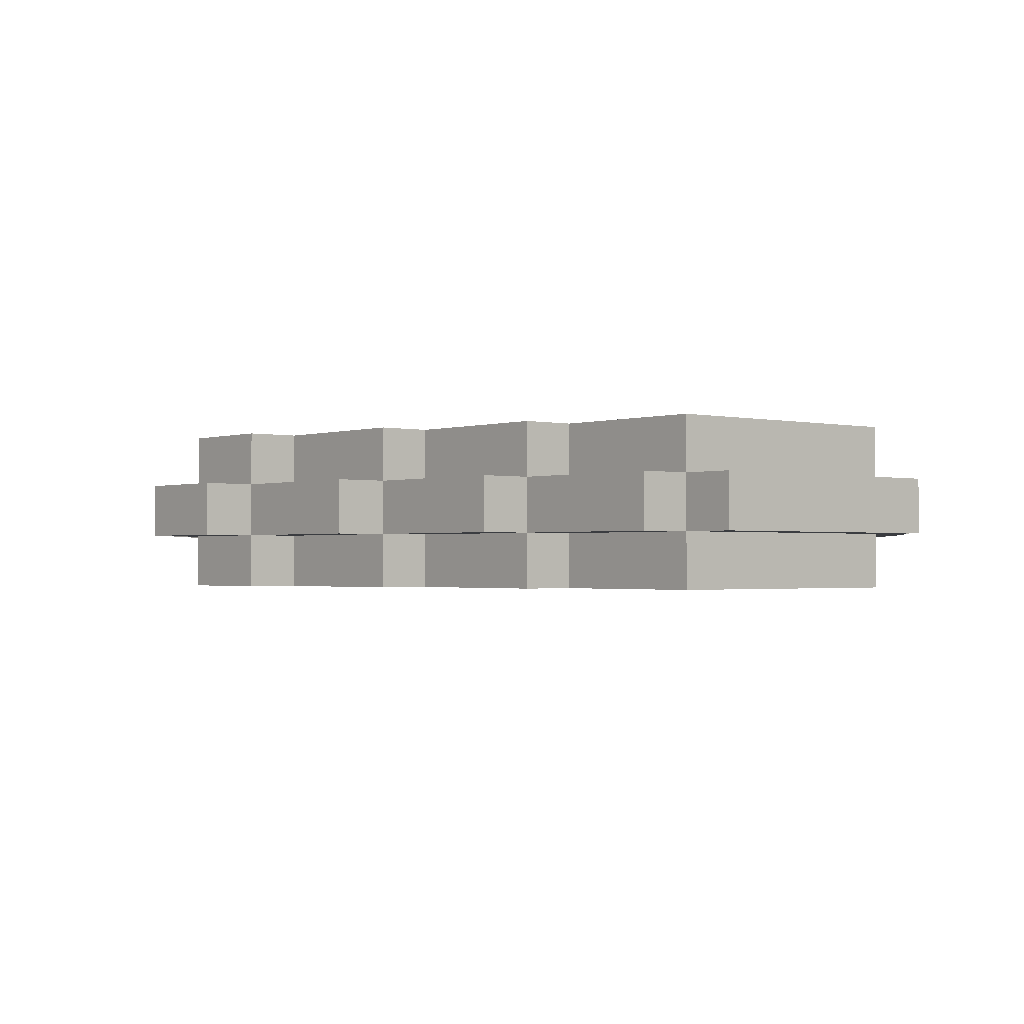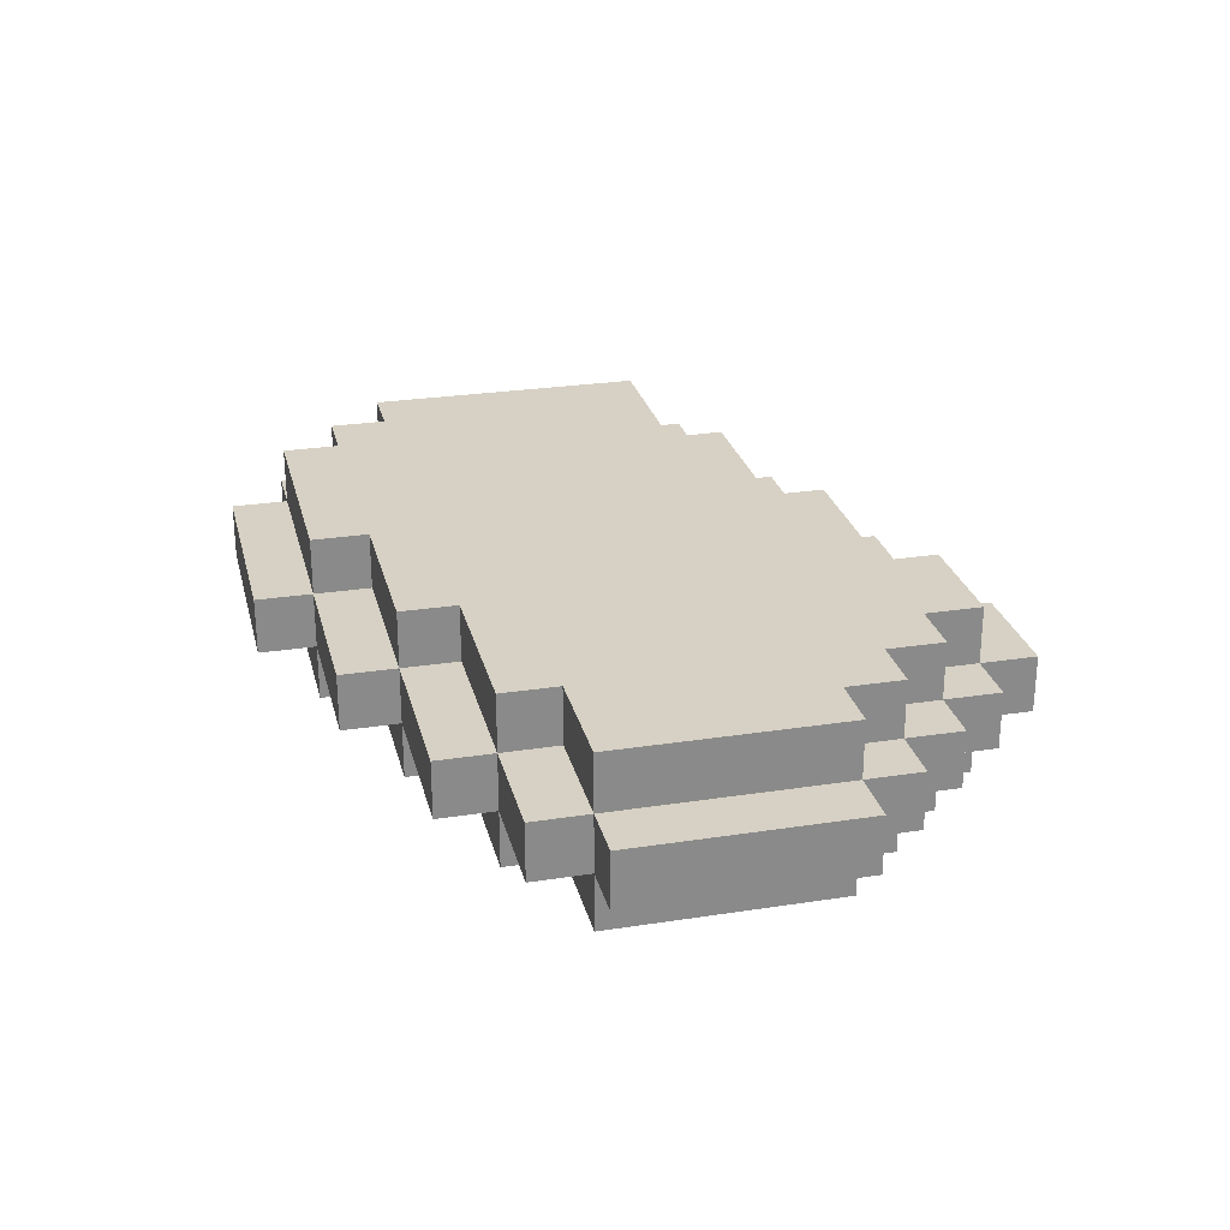
<metadata>
{"format":"obj","ext":"obj","renderer":"f3d","projection":"perspective","resolution":1024,"background":"white","views":[{"elev":-1.5,"azim":-130.0,"up":"+Z"},{"elev":26.6,"azim":76.4,"up":"+Z"}]}
</metadata>
<code>
o
v -0.8 0.5 0.1
v -0.8 0.5 0
v -0.8 1 0.1
v -0.8 1 0
v -0.7 0.4 0.1
v -0.7 0.4 0
v -0.7 0.5 0.2
v -0.7 0.5 0.1
v -0.7 0.5 0
v -0.7 0.5 -0.1
v -0.7 0.6 0.2
v -0.7 0.6 0.1
v -0.7 0.6 0
v -0.7 0.6 -0.1
v -0.7 0.9 0.2
v -0.7 0.9 0.1
v -0.7 0.9 0
v -0.7 0.9 -0.1
v -0.7 1 0.2
v -0.7 1 0.1
v -0.7 1 0
v -0.7 1 -0.1
v -0.7 1.1 0.1
v -0.7 1.1 0
v -0.6 0.3 0.1
v -0.6 0.3 0
v -0.6 0.4 0.2
v -0.6 0.4 0.1
v -0.6 0.4 0
v -0.6 0.4 -0.1
v -0.6 0.5 0.2
v -0.6 0.5 0.1
v -0.6 0.5 0
v -0.6 0.5 -0.1
v -0.5 0.2 0.1
v -0.5 0.2 0
v -0.5 0.3 0.2
v -0.5 0.3 0.1
v -0.5 0.3 0
v -0.5 0.3 -0.1
v -0.5 0.4 0.2
v -0.5 0.4 0.1
v -0.5 0.4 0
v -0.5 0.4 -0.1
v -0.4 1 0.2
v -0.4 1 0.1
v -0.4 1 0
v -0.4 1 -0.1
v -0.4 1.1 0.2
v -0.4 1.1 0.1
v -0.4 1.1 0
v -0.4 1.1 -0.1
v -0.4 1.2 0.1
v -0.4 1.2 0
v -0.1 1.1 0.2
v -0.1 1.1 0.1
v -0.1 1.1 0
v -0.1 1.1 -0.1
v -0.1 1.2 0.2
v -0.1 1.2 0.1
v -0.1 1.2 0
v -0.1 1.2 -0.1
v -0.1 1.3 0.1
v -0.1 1.3 0
v 0.2 1.2 0.2
v 0.2 1.2 0.1
v 0.2 1.2 0
v 0.2 1.2 -0.1
v 0.2 1.3 0.2
v 0.2 1.3 0.1
v 0.2 1.3 0
v 0.2 1.3 -0.1
v 0.2 1.4 0.1
v 0.2 1.4 0
v -0.1 0.2 0.1
v -0.1 0.2 0
v -0.1 0.3 0.2
v -0.1 0.3 0.1
v -0.1 0.3 0
v -0.1 0.3 -0.1
v -0.1 0.4 0.2
v -0.1 0.4 0.1
v -0.1 0.4 0
v -0.1 0.4 -0.1
v 0.2 0.3 0.1
v 0.2 0.3 0
v 0.2 0.4 0.2
v 0.2 0.4 0.1
v 0.2 0.4 0
v 0.2 0.4 -0.1
v 0.2 0.5 0.2
v 0.2 0.5 0.1
v 0.2 0.5 0
v 0.2 0.5 -0.1
v 0.4 1.2 0.2
v 0.4 1.2 0.1
v 0.4 1.2 0
v 0.4 1.2 -0.1
v 0.4 1.3 0.2
v 0.4 1.3 0.1
v 0.4 1.3 0
v 0.4 1.3 -0.1
v 0.4 1.4 0.1
v 0.4 1.4 0
v 0.5 0.4 0.1
v 0.5 0.4 0
v 0.5 0.5 0.2
v 0.5 0.5 0.1
v 0.5 0.5 0
v 0.5 0.5 -0.1
v 0.5 0.6 0.2
v 0.5 0.6 0.1
v 0.5 0.6 0
v 0.5 0.6 -0.1
v 0.5 1.1 0.2
v 0.5 1.1 0.1
v 0.5 1.1 0
v 0.5 1.1 -0.1
v 0.5 1.2 0.2
v 0.5 1.2 0.1
v 0.5 1.2 0
v 0.5 1.2 -0.1
v 0.5 1.3 0.1
v 0.5 1.3 0
v 0.6 1 0.2
v 0.6 1 0.1
v 0.6 1 0
v 0.6 1 -0.1
v 0.6 1.1 0.2
v 0.6 1.1 0.1
v 0.6 1.1 0
v 0.6 1.1 -0.1
v 0.6 1.2 0.1
v 0.6 1.2 0
v 0.7 0.5 0.1
v 0.7 0.5 0
v 0.7 0.6 0.2
v 0.7 0.6 0.1
v 0.7 0.6 0
v 0.7 0.6 -0.1
v 0.7 0.9 0.2
v 0.7 0.9 0.1
v 0.7 0.9 0
v 0.7 0.9 -0.1
v 0.7 1 0.2
v 0.7 1 0.1
v 0.7 1 0
v 0.7 1 -0.1
v 0.7 1.1 0.1
v 0.7 1.1 0
v 0.8 0.6 0.1
v 0.8 0.6 0
v 0.8 1 0.1
v 0.8 1 0
v -0.7 0.5 0.2
v -0.7 0.6 0.2
v -0.7 0.9 0.2
v -0.7 1 0.2
v -0.6 0.4 0.2
v -0.6 0.5 0.2
v -0.6 0.6 0.2
v -0.6 0.8 0.2
v -0.6 0.9 0.2
v -0.6 1 0.2
v -0.5 0.3 0.2
v -0.5 0.4 0.2
v -0.5 0.5 0.2
v -0.5 0.7 0.2
v -0.5 0.8 0.2
v -0.5 0.9 0.2
v -0.4 0.3 0.2
v -0.4 0.4 0.2
v -0.4 0.6 0.2
v -0.4 0.7 0.2
v -0.4 0.8 0.2
v -0.4 1 0.2
v -0.4 1.1 0.2
v -0.3 0.3 0.2
v -0.3 0.4 0.2
v -0.3 0.6 0.2
v -0.3 1 0.2
v -0.3 1.1 0.2
v -0.2 0.4 0.2
v -0.2 0.6 0.2
v -0.2 0.7 0.2
v -0.2 0.8 0.2
v -0.1 0.3 0.2
v -0.1 0.4 0.2
v -0.1 0.6 0.2
v -0.1 0.7 0.2
v -0.1 1.1 0.2
v -0.1 1.2 0.2
v 0 0.4 0.2
v 0 0.5 0.2
v 0 0.6 0.2
v 0 0.7 0.2
v 0.1 0.7 0.2
v 0.1 0.8 0.2
v 0.1 0.9 0.2
v 0.2 0.4 0.2
v 0.2 0.5 0.2
v 0.2 0.6 0.2
v 0.2 0.7 0.2
v 0.2 0.8 0.2
v 0.2 1.2 0.2
v 0.2 1.3 0.2
v 0.3 0.5 0.2
v 0.3 0.6 0.2
v 0.3 0.7 0.2
v 0.3 0.8 0.2
v 0.4 0.6 0.2
v 0.4 0.7 0.2
v 0.4 0.8 0.2
v 0.4 0.9 0.2
v 0.4 1 0.2
v 0.4 1.2 0.2
v 0.4 1.3 0.2
v 0.5 0.5 0.2
v 0.5 0.6 0.2
v 0.5 0.7 0.2
v 0.5 0.8 0.2
v 0.5 0.9 0.2
v 0.5 1.1 0.2
v 0.5 1.2 0.2
v 0.6 0.7 0.2
v 0.6 0.9 0.2
v 0.6 1 0.2
v 0.6 1.1 0.2
v 0.7 0.6 0.2
v 0.7 0.9 0.2
v 0.7 1 0.2
v -0.8 0.5 0.1
v -0.8 1 0.1
v -0.7 0.4 0.1
v -0.7 0.5 0.1
v -0.7 0.6 0.1
v -0.7 0.9 0.1
v -0.7 1 0.1
v -0.7 1.1 0.1
v -0.6 0.3 0.1
v -0.6 0.4 0.1
v -0.6 0.5 0.1
v -0.6 1 0.1
v -0.5 0.2 0.1
v -0.5 0.3 0.1
v -0.5 0.4 0.1
v -0.4 0.3 0.1
v -0.4 1 0.1
v -0.4 1.1 0.1
v -0.4 1.2 0.1
v -0.3 0.2 0.1
v -0.3 0.3 0.1
v -0.3 1.1 0.1
v -0.1 0.2 0.1
v -0.1 0.3 0.1
v -0.1 0.4 0.1
v -0.1 1.1 0.1
v -0.1 1.2 0.1
v -0.1 1.3 0.1
v 0 0.4 0.1
v 0.2 0.3 0.1
v 0.2 0.4 0.1
v 0.2 0.5 0.1
v 0.2 1.2 0.1
v 0.2 1.3 0.1
v 0.2 1.4 0.1
v 0.3 0.5 0.1
v 0.4 1.2 0.1
v 0.4 1.3 0.1
v 0.4 1.4 0.1
v 0.5 0.4 0.1
v 0.5 0.5 0.1
v 0.5 0.6 0.1
v 0.5 1.1 0.1
v 0.5 1.2 0.1
v 0.5 1.3 0.1
v 0.6 1 0.1
v 0.6 1.1 0.1
v 0.6 1.2 0.1
v 0.7 0.5 0.1
v 0.7 0.6 0.1
v 0.7 0.9 0.1
v 0.7 1 0.1
v 0.7 1.1 0.1
v 0.8 0.6 0.1
v 0.8 1 0.1
v -0.8 0.5 0
v -0.8 1 0
v -0.7 0.4 0
v -0.7 0.5 0
v -0.7 0.6 0
v -0.7 0.9 0
v -0.7 1 0
v -0.7 1.1 0
v -0.6 0.3 0
v -0.6 0.4 0
v -0.6 0.5 0
v -0.6 1 0
v -0.5 0.2 0
v -0.5 0.3 0
v -0.5 0.4 0
v -0.4 0.3 0
v -0.4 1 0
v -0.4 1.1 0
v -0.4 1.2 0
v -0.3 0.2 0
v -0.3 0.3 0
v -0.3 1.1 0
v -0.1 0.2 0
v -0.1 0.3 0
v -0.1 0.4 0
v -0.1 1.1 0
v -0.1 1.2 0
v -0.1 1.3 0
v 0 0.4 0
v 0.2 0.3 0
v 0.2 0.4 0
v 0.2 0.5 0
v 0.2 1.2 0
v 0.2 1.3 0
v 0.2 1.4 0
v 0.3 0.5 0
v 0.4 1.2 0
v 0.4 1.3 0
v 0.4 1.4 0
v 0.5 0.4 0
v 0.5 0.5 0
v 0.5 0.6 0
v 0.5 1.1 0
v 0.5 1.2 0
v 0.5 1.3 0
v 0.6 1 0
v 0.6 1.1 0
v 0.6 1.2 0
v 0.7 0.5 0
v 0.7 0.6 0
v 0.7 0.9 0
v 0.7 1 0
v 0.7 1.1 0
v 0.8 0.6 0
v 0.8 1 0
v -0.7 0.5 -0.1
v -0.7 0.6 -0.1
v -0.7 0.9 -0.1
v -0.7 1 -0.1
v -0.6 0.4 -0.1
v -0.6 0.5 -0.1
v -0.6 0.6 -0.1
v -0.6 0.8 -0.1
v -0.6 0.9 -0.1
v -0.6 1 -0.1
v -0.5 0.3 -0.1
v -0.5 0.4 -0.1
v -0.5 0.5 -0.1
v -0.5 0.7 -0.1
v -0.5 0.8 -0.1
v -0.5 0.9 -0.1
v -0.4 0.3 -0.1
v -0.4 0.4 -0.1
v -0.4 0.6 -0.1
v -0.4 0.7 -0.1
v -0.4 0.8 -0.1
v -0.4 1 -0.1
v -0.4 1.1 -0.1
v -0.3 0.3 -0.1
v -0.3 0.4 -0.1
v -0.3 0.6 -0.1
v -0.3 1 -0.1
v -0.3 1.1 -0.1
v -0.2 0.4 -0.1
v -0.2 0.6 -0.1
v -0.2 0.7 -0.1
v -0.2 0.8 -0.1
v -0.1 0.3 -0.1
v -0.1 0.4 -0.1
v -0.1 0.6 -0.1
v -0.1 0.7 -0.1
v -0.1 1.1 -0.1
v -0.1 1.2 -0.1
v 0 0.4 -0.1
v 0 0.5 -0.1
v 0 0.6 -0.1
v 0 0.7 -0.1
v 0.1 0.7 -0.1
v 0.1 0.8 -0.1
v 0.1 0.9 -0.1
v 0.2 0.4 -0.1
v 0.2 0.5 -0.1
v 0.2 0.6 -0.1
v 0.2 0.7 -0.1
v 0.2 0.8 -0.1
v 0.2 1.2 -0.1
v 0.2 1.3 -0.1
v 0.3 0.5 -0.1
v 0.3 0.6 -0.1
v 0.3 0.7 -0.1
v 0.3 0.8 -0.1
v 0.4 0.6 -0.1
v 0.4 0.7 -0.1
v 0.4 0.8 -0.1
v 0.4 0.9 -0.1
v 0.4 1 -0.1
v 0.4 1.2 -0.1
v 0.4 1.3 -0.1
v 0.5 0.5 -0.1
v 0.5 0.6 -0.1
v 0.5 0.7 -0.1
v 0.5 0.8 -0.1
v 0.5 0.9 -0.1
v 0.5 1.1 -0.1
v 0.5 1.2 -0.1
v 0.6 0.7 -0.1
v 0.6 0.9 -0.1
v 0.6 1 -0.1
v 0.6 1.1 -0.1
v 0.7 0.6 -0.1
v 0.7 0.9 -0.1
v 0.7 1 -0.1
v -0.5 0.2 0.1
v -0.3 0.2 0.1
v -0.1 0.2 0.1
v -0.5 0.2 0
v -0.3 0.2 0
v -0.1 0.2 0
v -0.5 0.3 0.2
v -0.4 0.3 0.2
v -0.3 0.3 0.2
v -0.1 0.3 0.2
v -0.6 0.3 0.1
v -0.5 0.3 0.1
v -0.4 0.3 0.1
v -0.3 0.3 0.1
v -0.1 0.3 0.1
v 0.2 0.3 0.1
v -0.6 0.3 0
v -0.5 0.3 0
v -0.4 0.3 0
v -0.3 0.3 0
v -0.1 0.3 0
v 0.2 0.3 0
v -0.5 0.3 -0.1
v -0.4 0.3 -0.1
v -0.3 0.3 -0.1
v -0.1 0.3 -0.1
v -0.6 0.4 0.2
v -0.5 0.4 0.2
v -0.1 0.4 0.2
v 0 0.4 0.2
v 0.2 0.4 0.2
v -0.7 0.4 0.1
v -0.6 0.4 0.1
v -0.5 0.4 0.1
v -0.1 0.4 0.1
v 0 0.4 0.1
v 0.2 0.4 0.1
v 0.5 0.4 0.1
v -0.7 0.4 0
v -0.6 0.4 0
v -0.5 0.4 0
v -0.1 0.4 0
v 0 0.4 0
v 0.2 0.4 0
v 0.5 0.4 0
v -0.6 0.4 -0.1
v -0.5 0.4 -0.1
v -0.1 0.4 -0.1
v 0 0.4 -0.1
v 0.2 0.4 -0.1
v -0.7 0.5 0.2
v -0.6 0.5 0.2
v 0.2 0.5 0.2
v 0.3 0.5 0.2
v 0.5 0.5 0.2
v -0.8 0.5 0.1
v -0.7 0.5 0.1
v -0.6 0.5 0.1
v 0.2 0.5 0.1
v 0.3 0.5 0.1
v 0.5 0.5 0.1
v 0.7 0.5 0.1
v -0.8 0.5 0
v -0.7 0.5 0
v -0.6 0.5 0
v 0.2 0.5 0
v 0.3 0.5 0
v 0.5 0.5 0
v 0.7 0.5 0
v -0.7 0.5 -0.1
v -0.6 0.5 -0.1
v 0.2 0.5 -0.1
v 0.3 0.5 -0.1
v 0.5 0.5 -0.1
v 0.5 0.6 0.2
v 0.7 0.6 0.2
v 0.5 0.6 0.1
v 0.7 0.6 0.1
v 0.8 0.6 0.1
v 0.5 0.6 0
v 0.7 0.6 0
v 0.8 0.6 0
v 0.5 0.6 -0.1
v 0.7 0.6 -0.1
v -0.7 1 0.2
v -0.6 1 0.2
v -0.4 1 0.2
v 0.6 1 0.2
v 0.7 1 0.2
v -0.8 1 0.1
v -0.7 1 0.1
v -0.6 1 0.1
v -0.4 1 0.1
v 0.6 1 0.1
v 0.7 1 0.1
v 0.8 1 0.1
v -0.8 1 0
v -0.7 1 0
v -0.6 1 0
v -0.4 1 0
v 0.6 1 0
v 0.7 1 0
v 0.8 1 0
v -0.7 1 -0.1
v -0.6 1 -0.1
v -0.4 1 -0.1
v 0.6 1 -0.1
v 0.7 1 -0.1
v -0.4 1.1 0.2
v -0.3 1.1 0.2
v -0.1 1.1 0.2
v 0.5 1.1 0.2
v 0.6 1.1 0.2
v -0.7 1.1 0.1
v -0.4 1.1 0.1
v -0.3 1.1 0.1
v -0.1 1.1 0.1
v 0.5 1.1 0.1
v 0.6 1.1 0.1
v 0.7 1.1 0.1
v -0.7 1.1 0
v -0.4 1.1 0
v -0.3 1.1 0
v -0.1 1.1 0
v 0.5 1.1 0
v 0.6 1.1 0
v 0.7 1.1 0
v -0.4 1.1 -0.1
v -0.3 1.1 -0.1
v -0.1 1.1 -0.1
v 0.5 1.1 -0.1
v 0.6 1.1 -0.1
v -0.1 1.2 0.2
v 0.2 1.2 0.2
v 0.4 1.2 0.2
v 0.5 1.2 0.2
v -0.4 1.2 0.1
v -0.1 1.2 0.1
v 0.2 1.2 0.1
v 0.4 1.2 0.1
v 0.5 1.2 0.1
v 0.6 1.2 0.1
v -0.4 1.2 0
v -0.1 1.2 0
v 0.2 1.2 0
v 0.4 1.2 0
v 0.5 1.2 0
v 0.6 1.2 0
v -0.1 1.2 -0.1
v 0.2 1.2 -0.1
v 0.4 1.2 -0.1
v 0.5 1.2 -0.1
v 0.2 1.3 0.2
v 0.4 1.3 0.2
v -0.1 1.3 0.1
v 0.2 1.3 0.1
v 0.4 1.3 0.1
v 0.5 1.3 0.1
v -0.1 1.3 0
v 0.2 1.3 0
v 0.4 1.3 0
v 0.5 1.3 0
v 0.2 1.3 -0.1
v 0.4 1.3 -0.1
v 0.2 1.4 0.1
v 0.4 1.4 0.1
v 0.2 1.4 0
v 0.4 1.4 0
f 3 2 1
f 4 2 3
f 8 6 5
f 9 6 8
f 11 8 7
f 12 8 11
f 13 10 9
f 14 10 13
f 15 12 11
f 16 12 15
f 17 14 13
f 18 14 17
f 19 16 15
f 20 16 19
f 21 18 17
f 22 18 21
f 23 21 20
f 24 21 23
f 28 26 25
f 29 26 28
f 31 28 27
f 32 28 31
f 33 30 29
f 34 30 33
f 38 36 35
f 39 36 38
f 41 38 37
f 42 38 41
f 43 40 39
f 44 40 43
f 49 46 45
f 50 46 49
f 51 48 47
f 52 48 51
f 53 51 50
f 54 51 53
f 59 56 55
f 60 56 59
f 61 58 57
f 62 58 61
f 63 61 60
f 64 61 63
f 69 66 65
f 70 66 69
f 71 68 67
f 72 68 71
f 73 71 70
f 74 71 73
f 75 76 78
f 78 76 79
f 77 78 81
f 81 78 82
f 79 80 83
f 83 80 84
f 85 86 88
f 88 86 89
f 87 88 91
f 91 88 92
f 89 90 93
f 93 90 94
f 95 96 99
f 99 96 100
f 97 98 101
f 101 98 102
f 100 101 103
f 103 101 104
f 105 106 108
f 108 106 109
f 107 108 111
f 111 108 112
f 109 110 113
f 113 110 114
f 115 116 119
f 119 116 120
f 117 118 121
f 121 118 122
f 120 121 123
f 123 121 124
f 125 126 129
f 129 126 130
f 127 128 131
f 131 128 132
f 130 131 133
f 133 131 134
f 135 136 138
f 138 136 139
f 137 138 141
f 141 138 142
f 139 140 143
f 143 140 144
f 141 142 145
f 145 142 146
f 143 144 147
f 147 144 148
f 146 147 149
f 149 147 150
f 151 152 153
f 153 152 154
f 160 156 155
f 161 157 156
f 161 156 160
f 162 157 161
f 163 158 157
f 163 157 162
f 164 158 163
f 166 160 159
f 167 162 161
f 167 161 160
f 167 160 166
f 168 162 167
f 169 163 162
f 169 162 168
f 170 164 163
f 170 163 169
f 171 166 165
f 172 168 167
f 172 166 171
f 172 167 166
f 173 168 172
f 174 169 168
f 174 168 173
f 175 170 169
f 175 169 174
f 176 164 170
f 176 170 175
f 178 172 171
f 179 173 172
f 179 172 178
f 180 174 173
f 180 173 179
f 181 175 174
f 181 176 175
f 181 177 176
f 182 177 181
f 183 180 179
f 183 179 178
f 184 174 180
f 184 180 183
f 185 182 181
f 185 174 184
f 185 181 174
f 186 182 185
f 187 183 178
f 188 184 183
f 188 183 187
f 189 185 184
f 189 184 188
f 190 186 185
f 190 185 189
f 191 182 186
f 193 189 188
f 194 189 193
f 195 190 189
f 195 189 194
f 196 186 190
f 196 190 195
f 197 195 194
f 197 186 196
f 197 196 195
f 198 191 186
f 198 186 197
f 198 192 191
f 199 192 198
f 200 194 193
f 201 197 194
f 201 194 200
f 202 197 201
f 203 198 197
f 203 197 202
f 204 199 198
f 204 198 203
f 205 192 199
f 207 202 201
f 208 203 202
f 208 202 207
f 209 204 203
f 209 203 208
f 210 199 204
f 210 204 209
f 211 209 208
f 211 208 207
f 211 210 209
f 212 210 211
f 213 199 210
f 213 210 212
f 214 205 199
f 214 199 213
f 215 205 214
f 216 206 205
f 216 205 215
f 217 206 216
f 218 211 207
f 219 212 211
f 219 211 218
f 220 213 212
f 220 212 219
f 221 214 213
f 221 213 220
f 222 215 214
f 222 214 221
f 223 216 215
f 224 216 223
f 225 221 220
f 225 220 219
f 225 222 221
f 226 215 222
f 226 222 225
f 227 223 215
f 227 215 226
f 228 223 227
f 229 226 225
f 229 225 219
f 230 227 226
f 230 226 229
f 231 227 230
f 235 233 232
f 236 233 235
f 237 233 236
f 238 233 237
f 241 235 234
f 242 235 241
f 243 239 238
f 245 241 240
f 246 241 245
f 247 245 244
f 248 239 243
f 249 239 248
f 251 247 244
f 252 247 251
f 253 250 249
f 254 252 251
f 255 252 254
f 257 250 253
f 258 250 257
f 260 256 255
f 261 260 255
f 262 260 261
f 264 259 258
f 265 259 264
f 267 263 262
f 269 266 265
f 270 266 269
f 271 267 262
f 272 267 271
f 275 269 268
f 276 269 275
f 278 275 274
f 279 275 278
f 280 273 272
f 281 273 280
f 283 278 277
f 284 278 283
f 285 282 281
f 285 283 282
f 286 283 285
f 287 288 290
f 290 288 291
f 291 288 292
f 292 288 293
f 289 290 296
f 296 290 297
f 293 294 298
f 295 296 300
f 300 296 301
f 299 300 302
f 298 294 303
f 303 294 304
f 299 302 306
f 306 302 307
f 304 305 308
f 306 307 309
f 309 307 310
f 308 305 312
f 312 305 313
f 310 311 315
f 310 315 316
f 316 315 317
f 313 314 319
f 319 314 320
f 317 318 322
f 320 321 324
f 324 321 325
f 317 322 326
f 326 322 327
f 323 324 330
f 330 324 331
f 329 330 333
f 333 330 334
f 327 328 335
f 335 328 336
f 332 333 338
f 338 333 339
f 336 337 340
f 337 338 340
f 340 338 341
f 342 343 347
f 343 344 348
f 347 343 348
f 348 344 349
f 344 345 350
f 349 344 350
f 350 345 351
f 346 347 353
f 348 349 354
f 347 348 354
f 353 347 354
f 354 349 355
f 349 350 356
f 355 349 356
f 350 351 357
f 356 350 357
f 352 353 358
f 354 355 359
f 358 353 359
f 353 354 359
f 359 355 360
f 355 356 361
f 360 355 361
f 356 357 362
f 361 356 362
f 357 351 363
f 362 357 363
f 358 359 365
f 359 360 366
f 365 359 366
f 360 361 367
f 366 360 367
f 361 362 368
f 362 363 368
f 363 364 368
f 368 364 369
f 366 367 370
f 365 366 370
f 367 361 371
f 370 367 371
f 368 369 372
f 371 361 372
f 361 368 372
f 372 369 373
f 365 370 374
f 370 371 375
f 374 370 375
f 371 372 376
f 375 371 376
f 372 373 377
f 376 372 377
f 373 369 378
f 375 376 380
f 380 376 381
f 376 377 382
f 381 376 382
f 377 373 383
f 382 377 383
f 381 382 384
f 383 373 384
f 382 383 384
f 373 378 385
f 384 373 385
f 378 379 385
f 385 379 386
f 380 381 387
f 381 384 388
f 387 381 388
f 388 384 389
f 384 385 390
f 389 384 390
f 385 386 391
f 390 385 391
f 386 379 392
f 388 389 394
f 389 390 395
f 394 389 395
f 390 391 396
f 395 390 396
f 391 386 397
f 396 391 397
f 395 396 398
f 394 395 398
f 396 397 398
f 398 397 399
f 397 386 400
f 399 397 400
f 386 392 401
f 400 386 401
f 401 392 402
f 392 393 403
f 402 392 403
f 403 393 404
f 394 398 405
f 398 399 406
f 405 398 406
f 399 400 407
f 406 399 407
f 400 401 408
f 407 400 408
f 401 402 409
f 408 401 409
f 402 403 410
f 410 403 411
f 407 408 412
f 406 407 412
f 408 409 412
f 409 402 413
f 412 409 413
f 402 410 414
f 413 402 414
f 414 410 415
f 412 413 416
f 406 412 416
f 413 414 417
f 416 413 417
f 417 414 418
f 422 420 419
f 423 421 420
f 423 420 422
f 424 421 423
f 430 426 425
f 431 427 426
f 431 426 430
f 432 428 427
f 432 427 431
f 433 428 432
f 435 430 429
f 436 430 435
f 439 434 433
f 440 434 439
f 441 437 436
f 442 438 437
f 442 437 441
f 443 439 438
f 443 438 442
f 444 439 443
f 451 446 445
f 452 446 451
f 453 448 447
f 454 449 448
f 454 448 453
f 455 449 454
f 457 451 450
f 458 451 457
f 462 456 455
f 463 456 462
f 464 459 458
f 465 459 464
f 466 461 460
f 467 462 461
f 467 461 466
f 468 462 467
f 475 470 469
f 476 470 475
f 477 472 471
f 478 473 472
f 478 472 477
f 479 473 478
f 481 475 474
f 482 475 481
f 486 480 479
f 487 480 486
f 488 483 482
f 489 483 488
f 490 485 484
f 491 486 485
f 491 485 490
f 492 486 491
f 495 494 493
f 496 494 495
f 499 497 496
f 500 497 499
f 501 499 498
f 502 499 501
f 503 504 509
f 504 505 510
f 509 504 510
f 510 505 511
f 506 507 512
f 512 507 513
f 508 509 515
f 515 509 516
f 513 514 520
f 520 514 521
f 516 517 522
f 517 518 523
f 522 517 523
f 523 518 524
f 519 520 525
f 525 520 526
f 527 528 533
f 528 529 534
f 533 528 534
f 534 529 535
f 530 531 536
f 536 531 537
f 532 533 539
f 539 533 540
f 537 538 544
f 544 538 545
f 540 541 546
f 541 542 547
f 546 541 547
f 547 542 548
f 543 544 549
f 549 544 550
f 551 552 556
f 556 552 557
f 553 554 558
f 558 554 559
f 555 556 561
f 561 556 562
f 559 560 565
f 565 560 566
f 562 563 567
f 567 563 568
f 564 565 569
f 569 565 570
f 571 572 574
f 574 572 575
f 573 574 577
f 577 574 578
f 575 576 579
f 579 576 580
f 578 579 581
f 581 579 582
f 583 584 585
f 585 584 586

</code>
